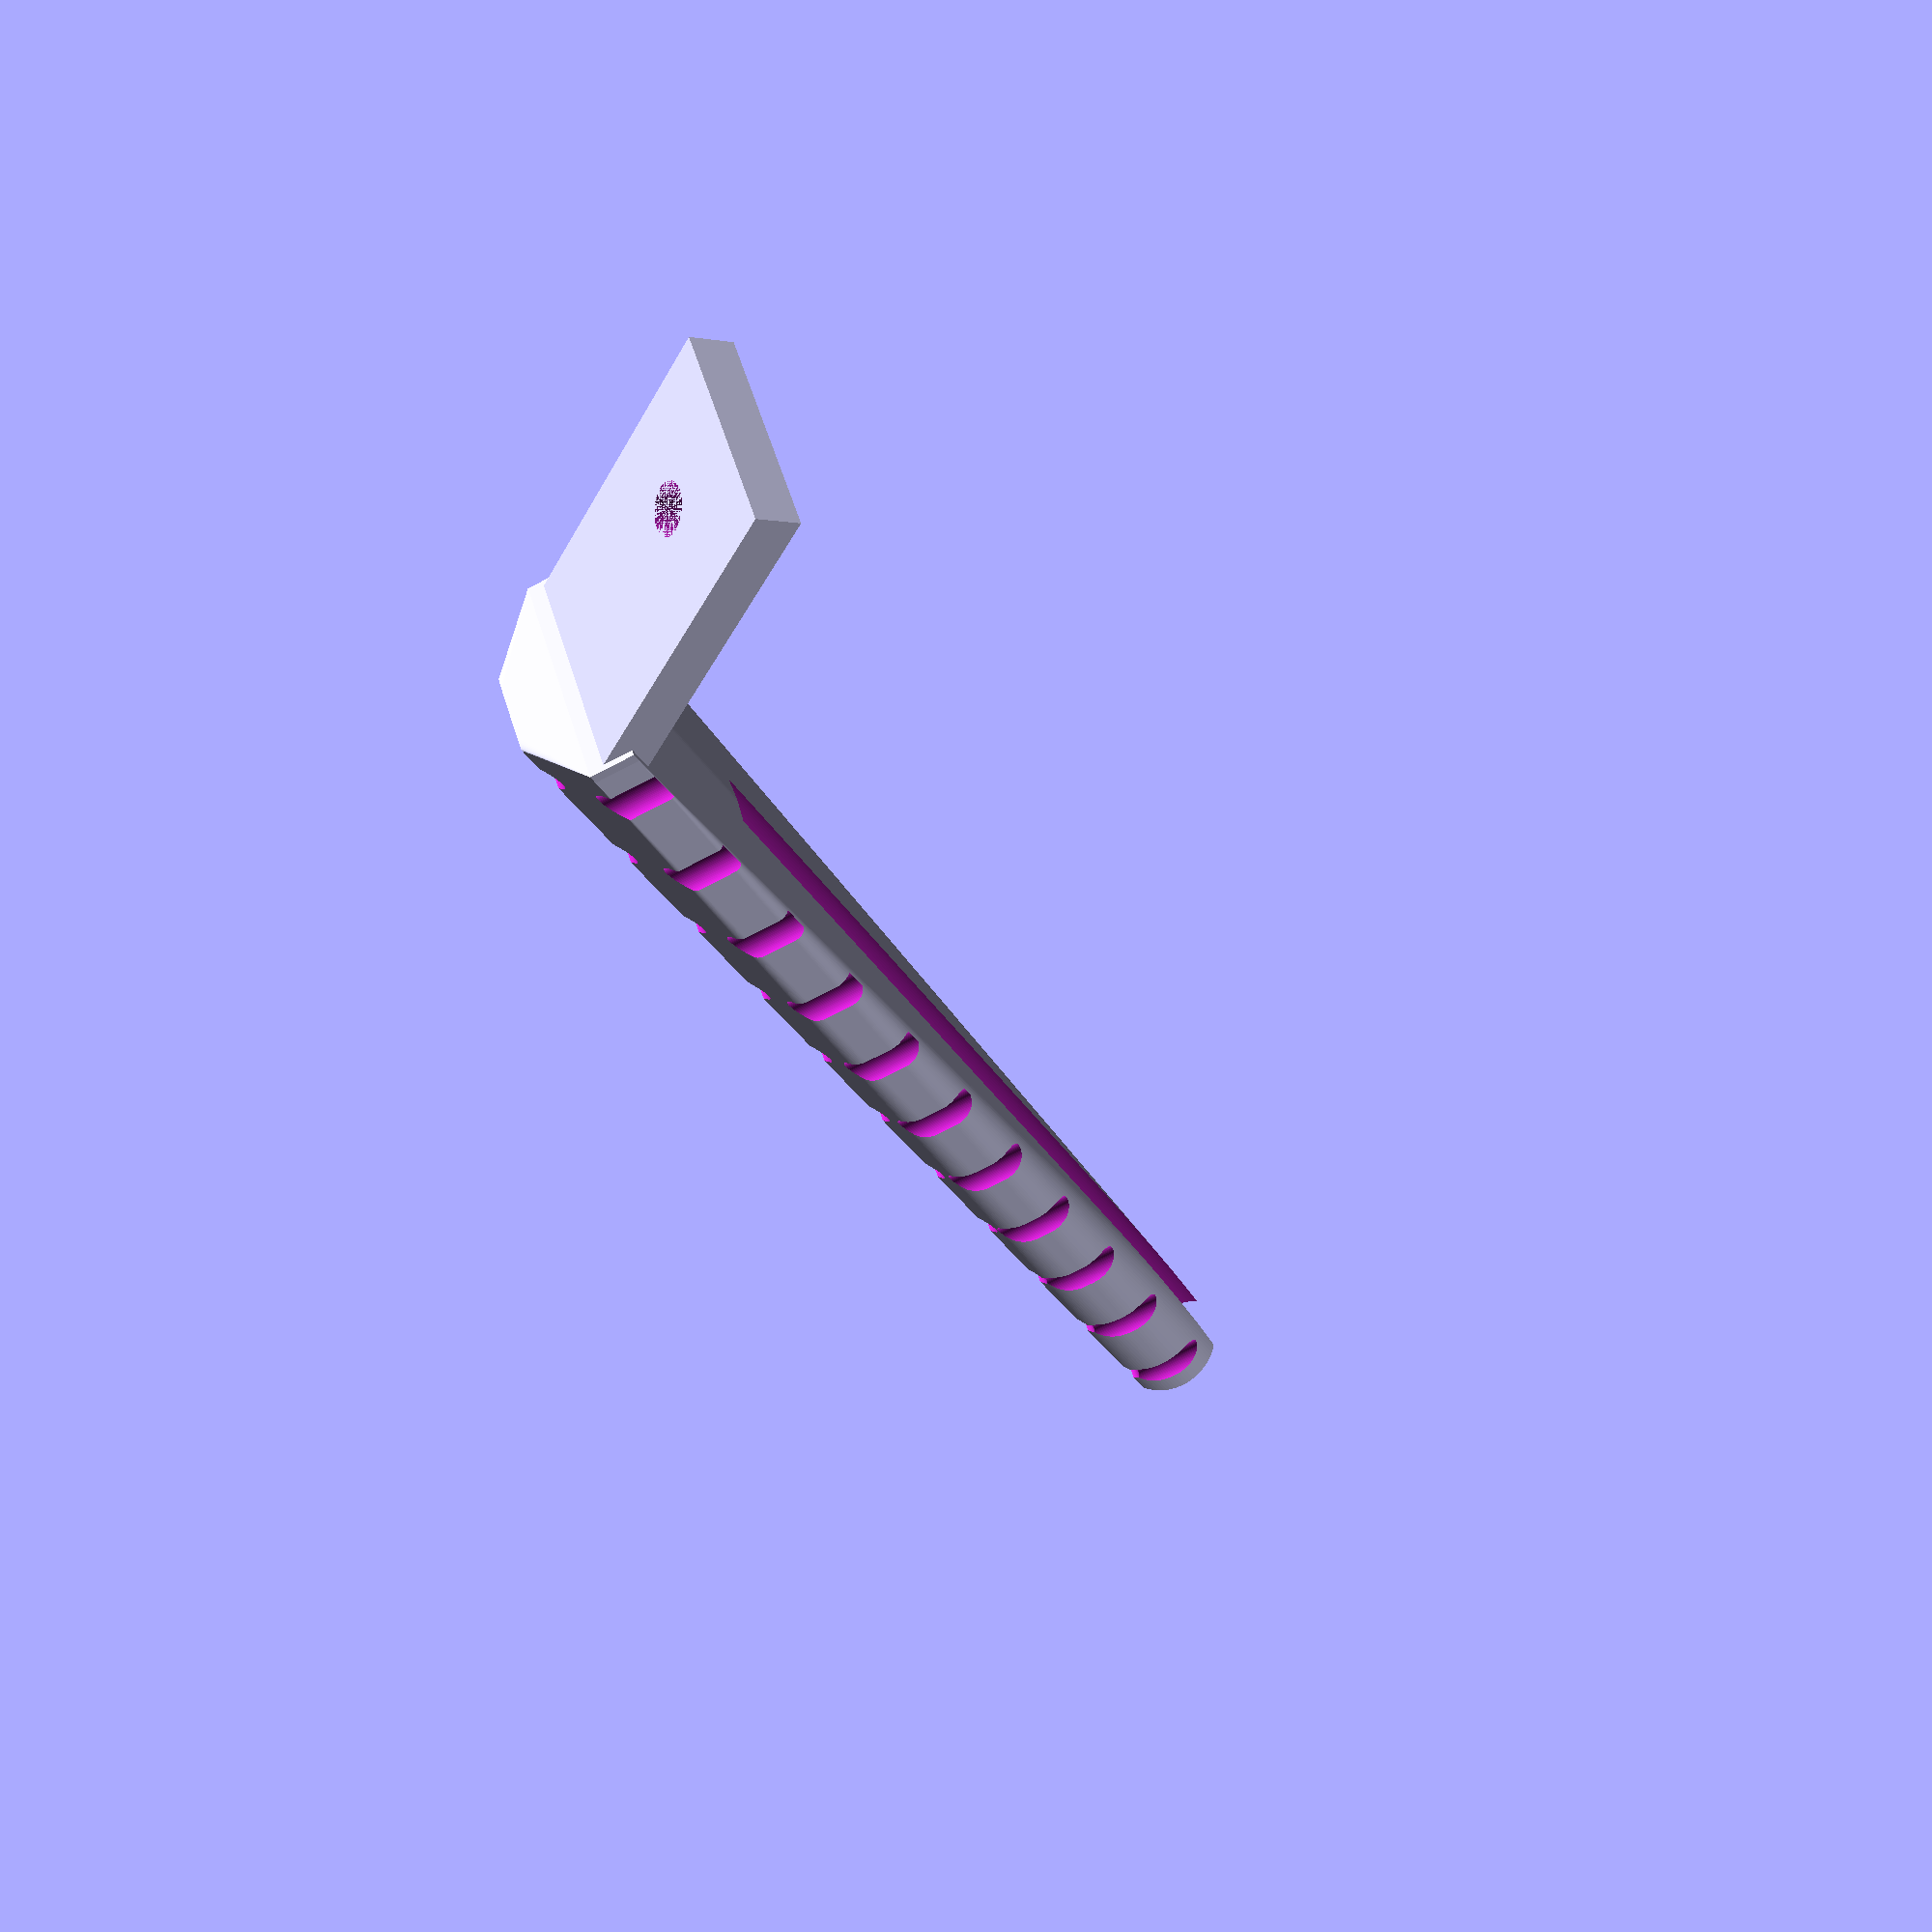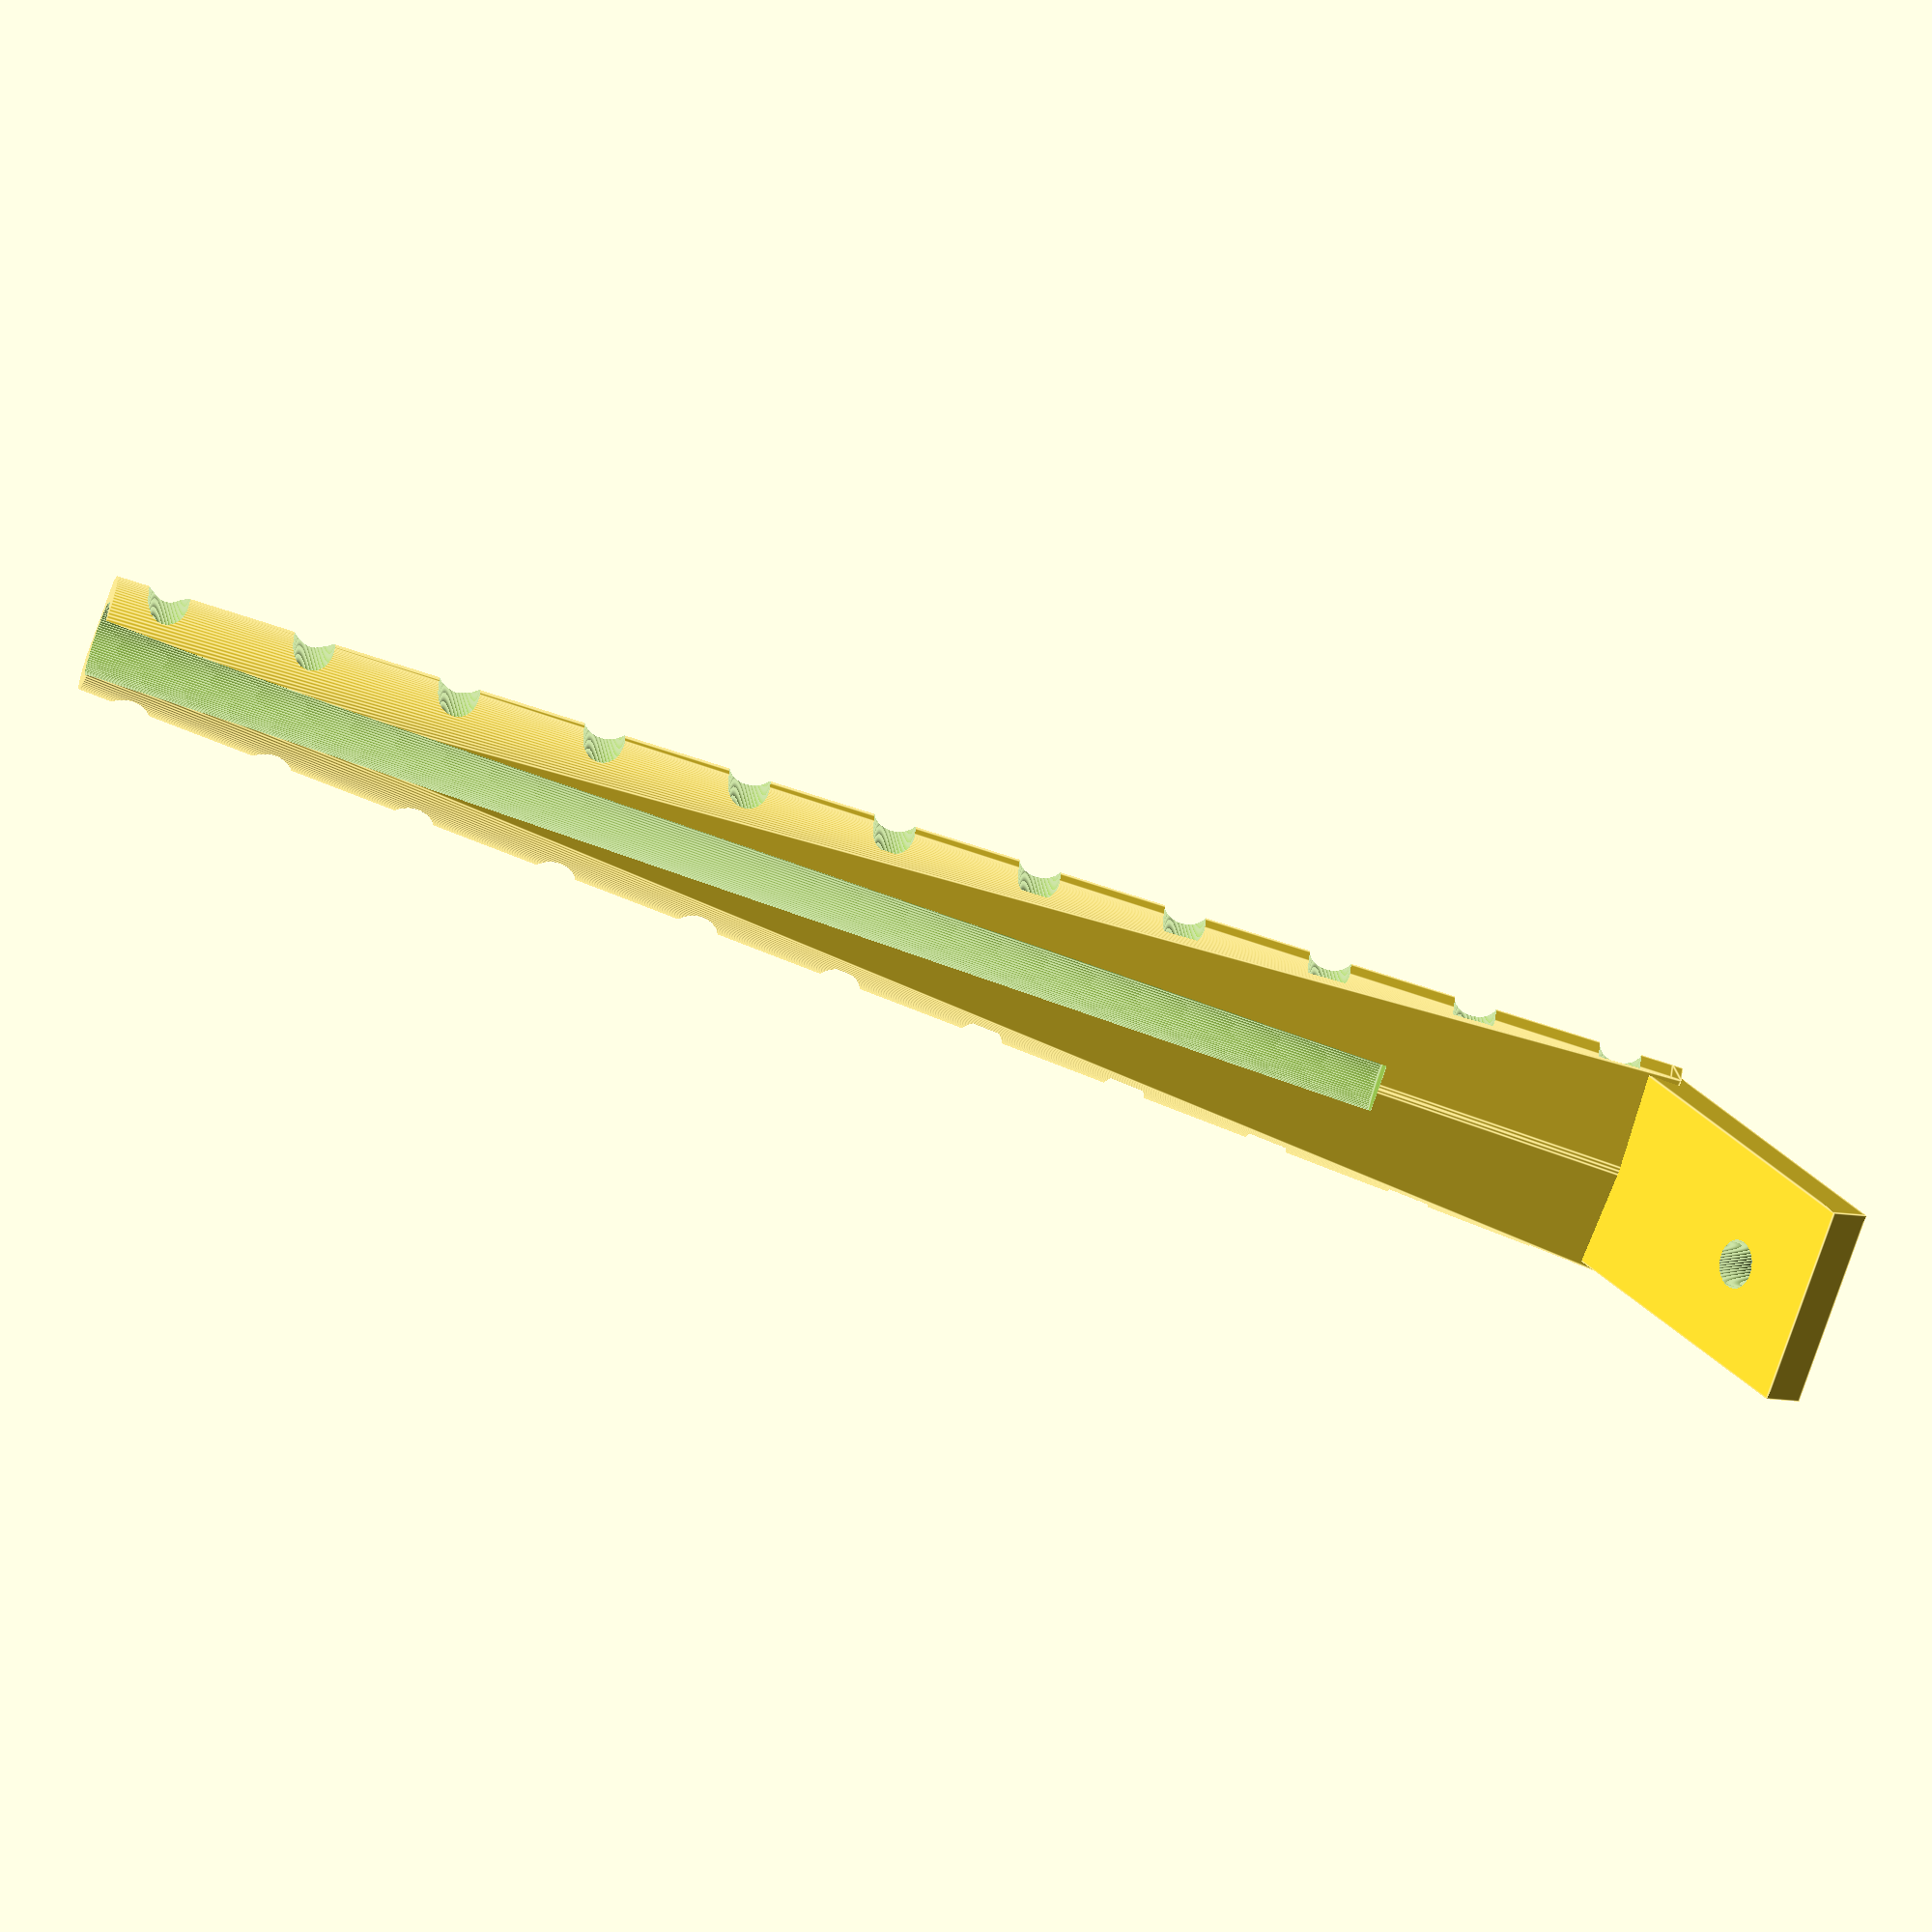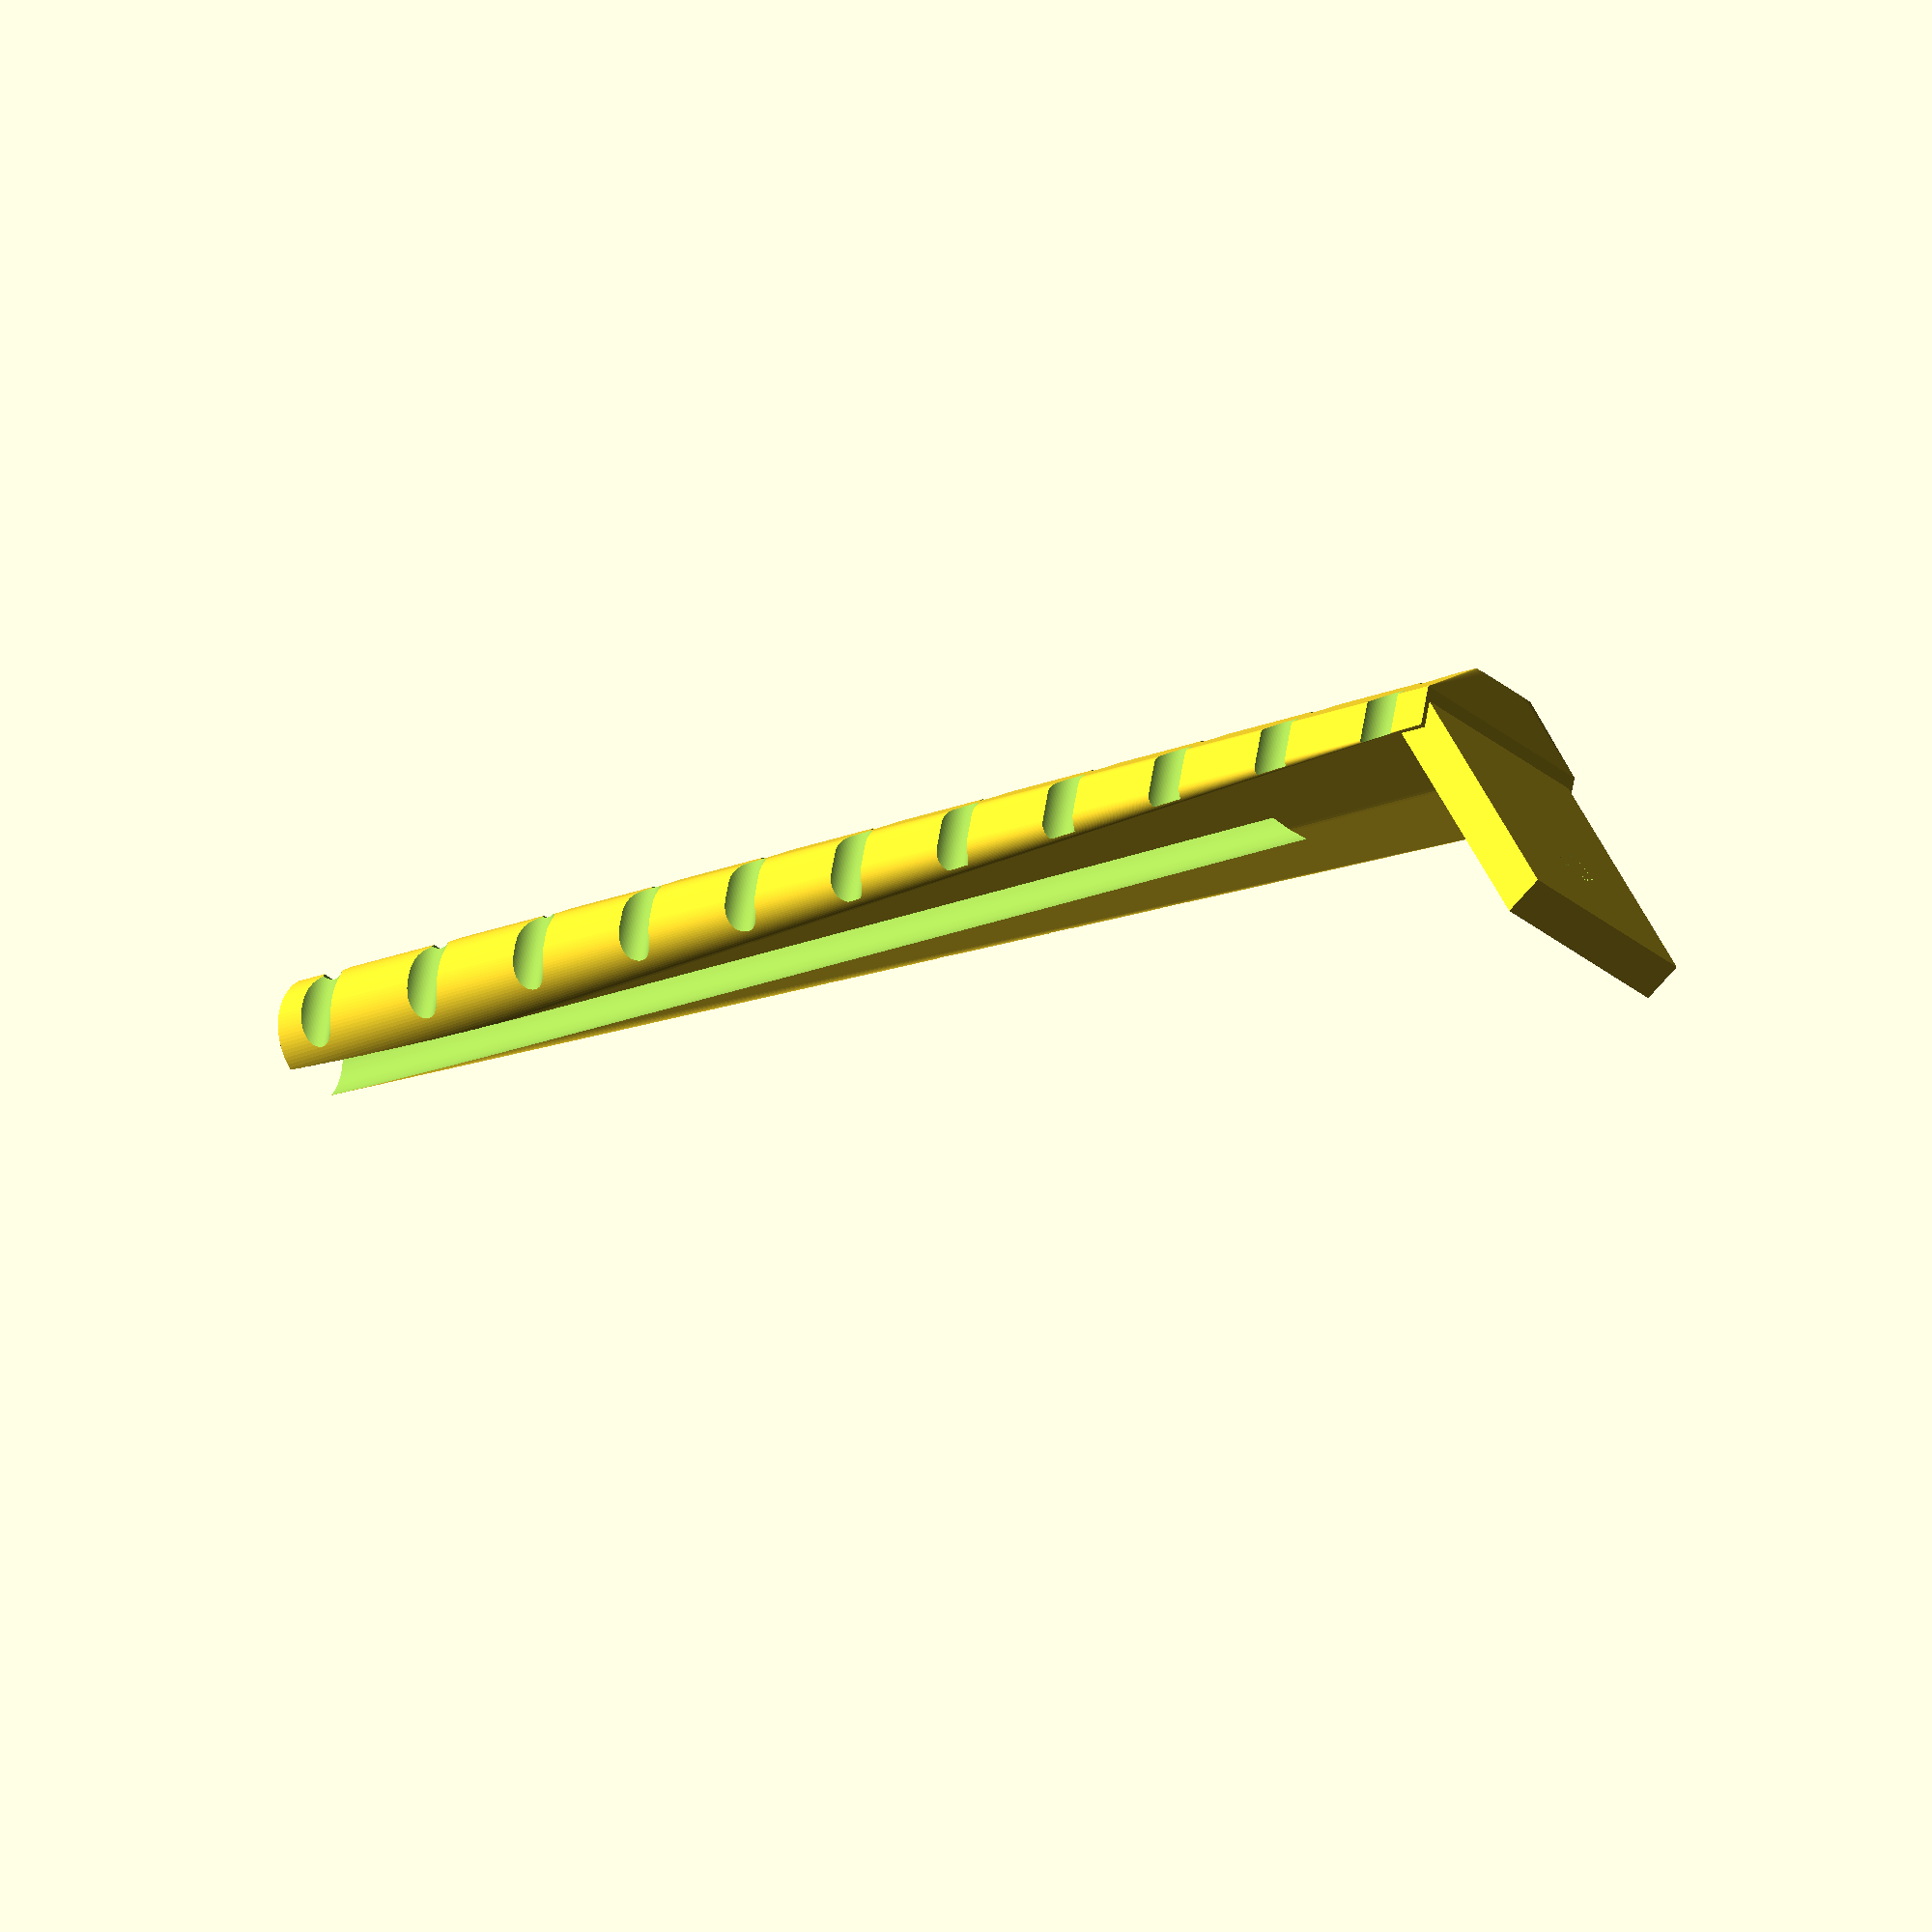
<openscad>
// wire holder thing - 7mm gripper

$fn=100;

module holder(){
rotate([0,50,0])difference() {
cube([30,19,4]);
translate([10,10,0])cylinder(d=4.5,h=11);

} // end diff
} // end mod

module snake(){
translate([0,0,10]) rotate([180,0,0])union() {
difference() {
hull() {
translate([20,10,5]) rotate([0,90,0]) cylinder(d=11,h=150);
translate([19,0,0]) cube([1,20,4]);
} // end hull 
translate([45,10,3]) rotate([0,90,0]) resize([9,0,0])cylinder(d=7,h=130);

for (i = [0:10]) translate([25+(i*14),20,10]) rotate([90,0,0]) cylinder(d=4,h=20);
for (i = [0:10]) translate([25+(i*14),20-i*0.4,0]) rotate([0,0,0]) cylinder(d=4,h=20);
for (i = [0:10]) translate([25+(i*14),0+i*0.4,0]) rotate([0,0,0]) cylinder(d=4,h=20);

translate([0,-3,9]) cube([200,25,2]);
} // end difference
} // end union
} //end module 


snake();
translate([0,-19.5,30]) holder();
</openscad>
<views>
elev=69.1 azim=321.0 roll=298.1 proj=p view=wireframe
elev=343.1 azim=199.1 roll=2.1 proj=o view=edges
elev=116.1 azim=317.0 roll=170.5 proj=o view=wireframe
</views>
